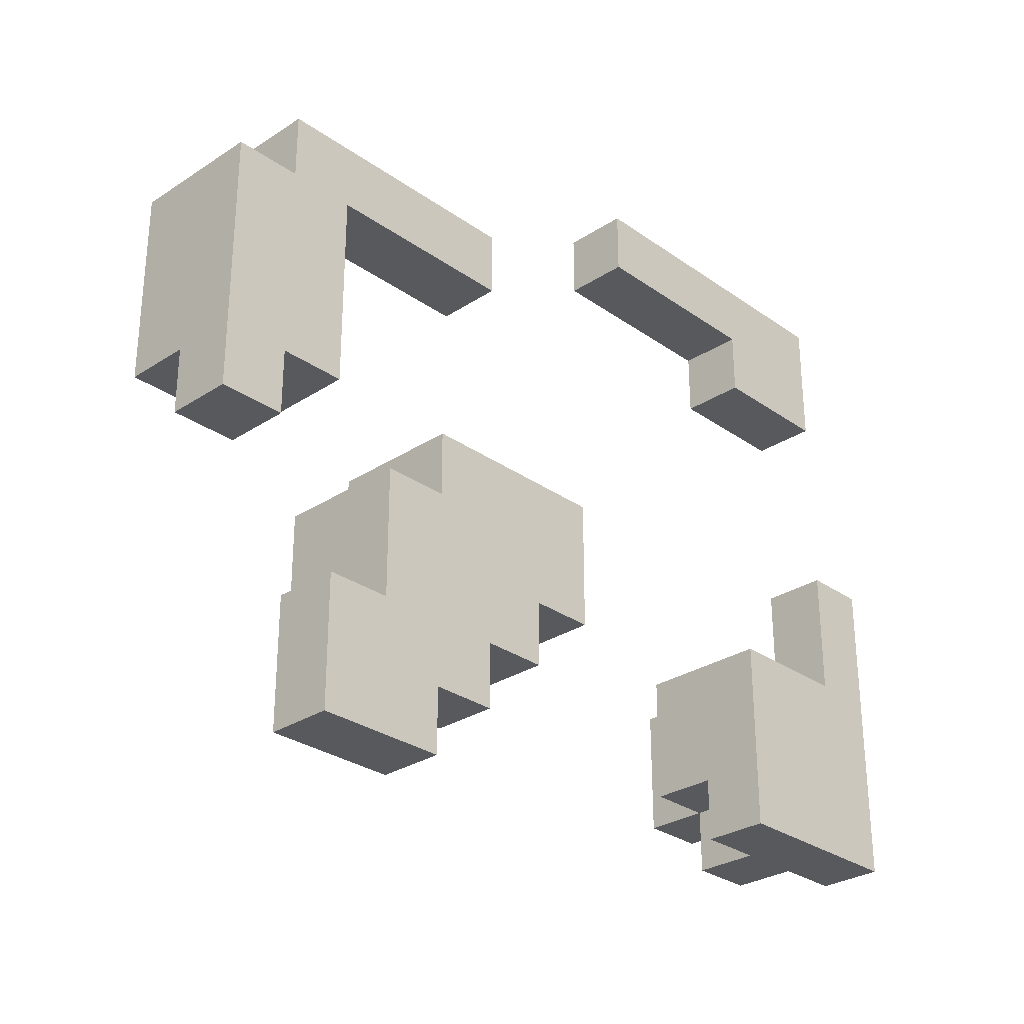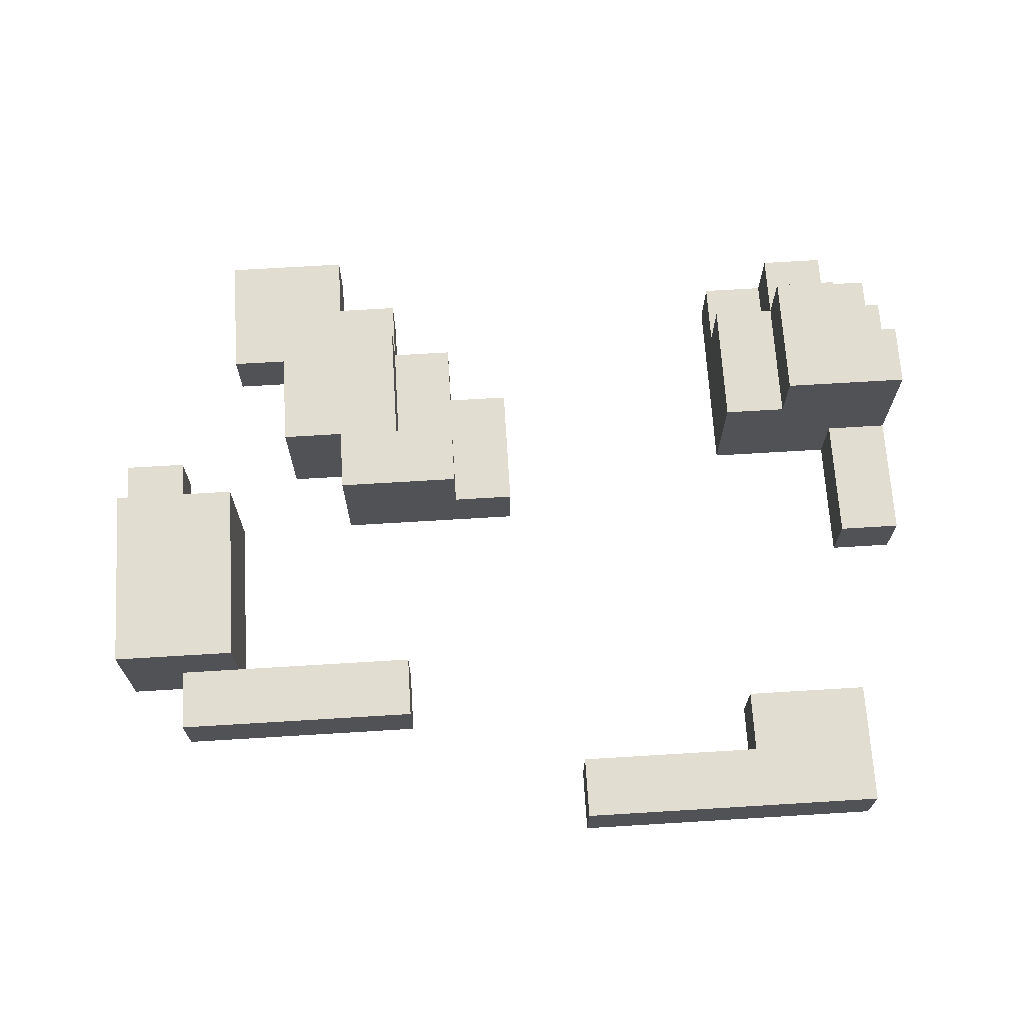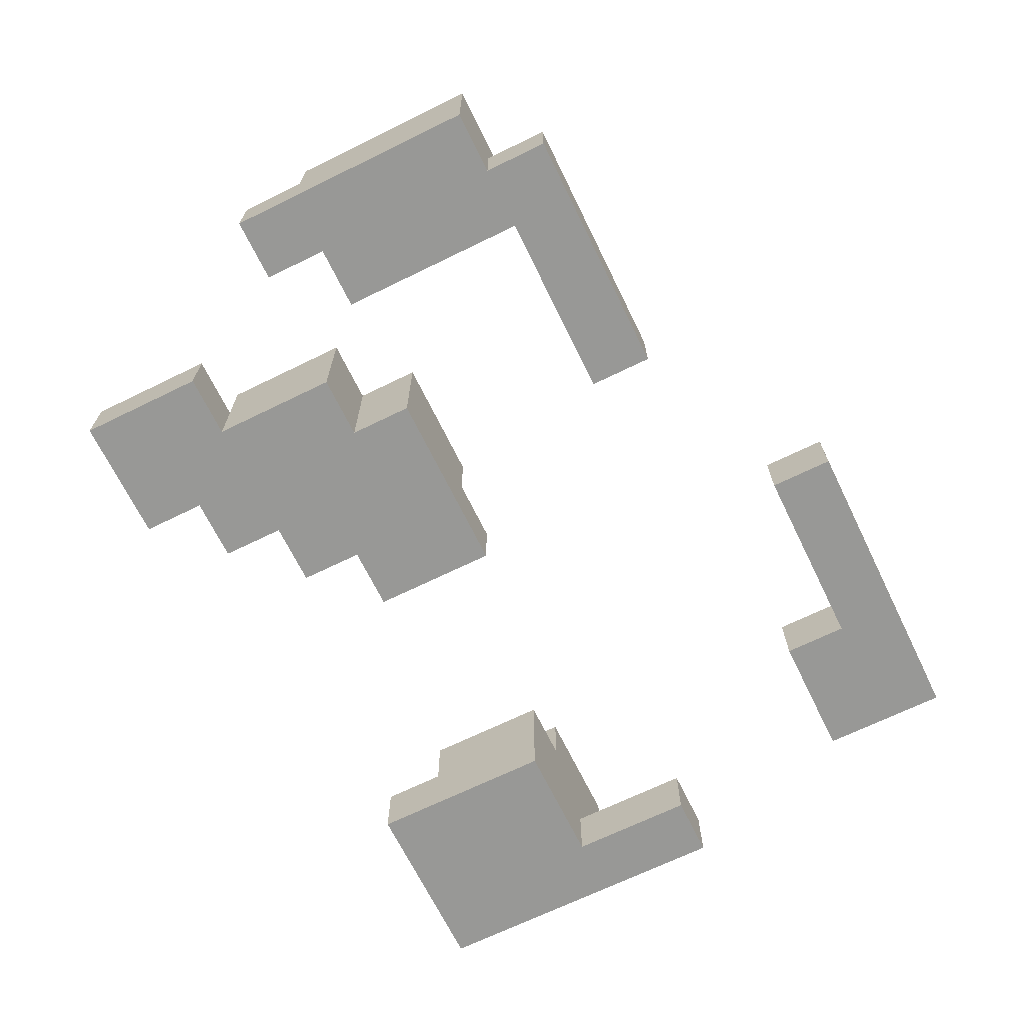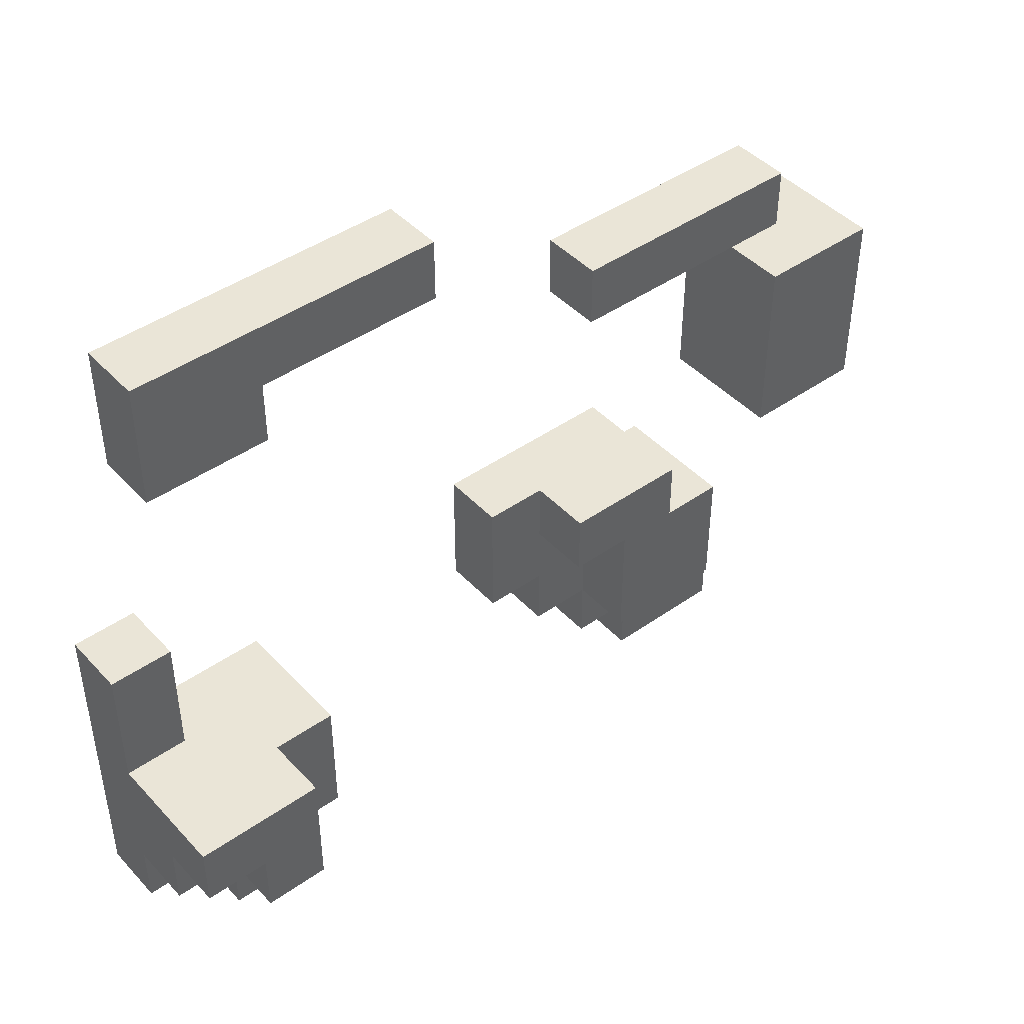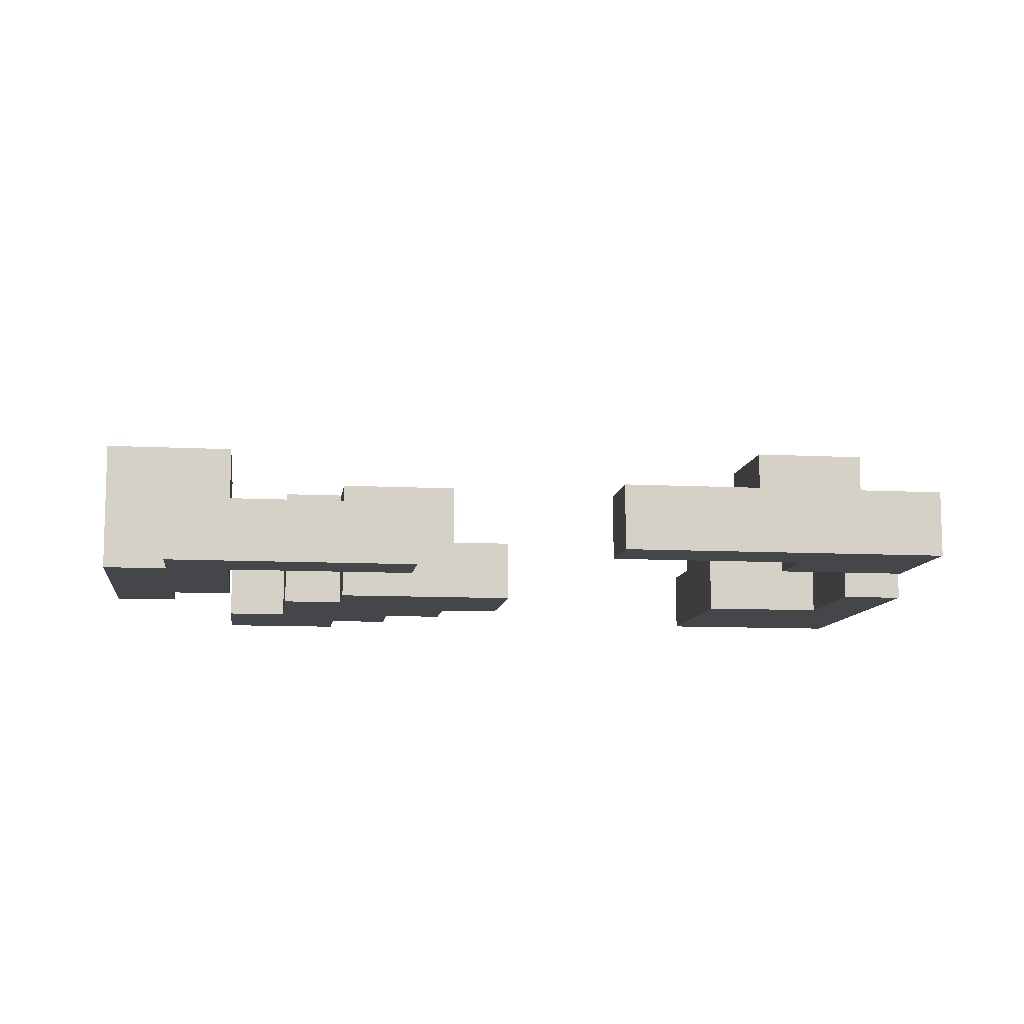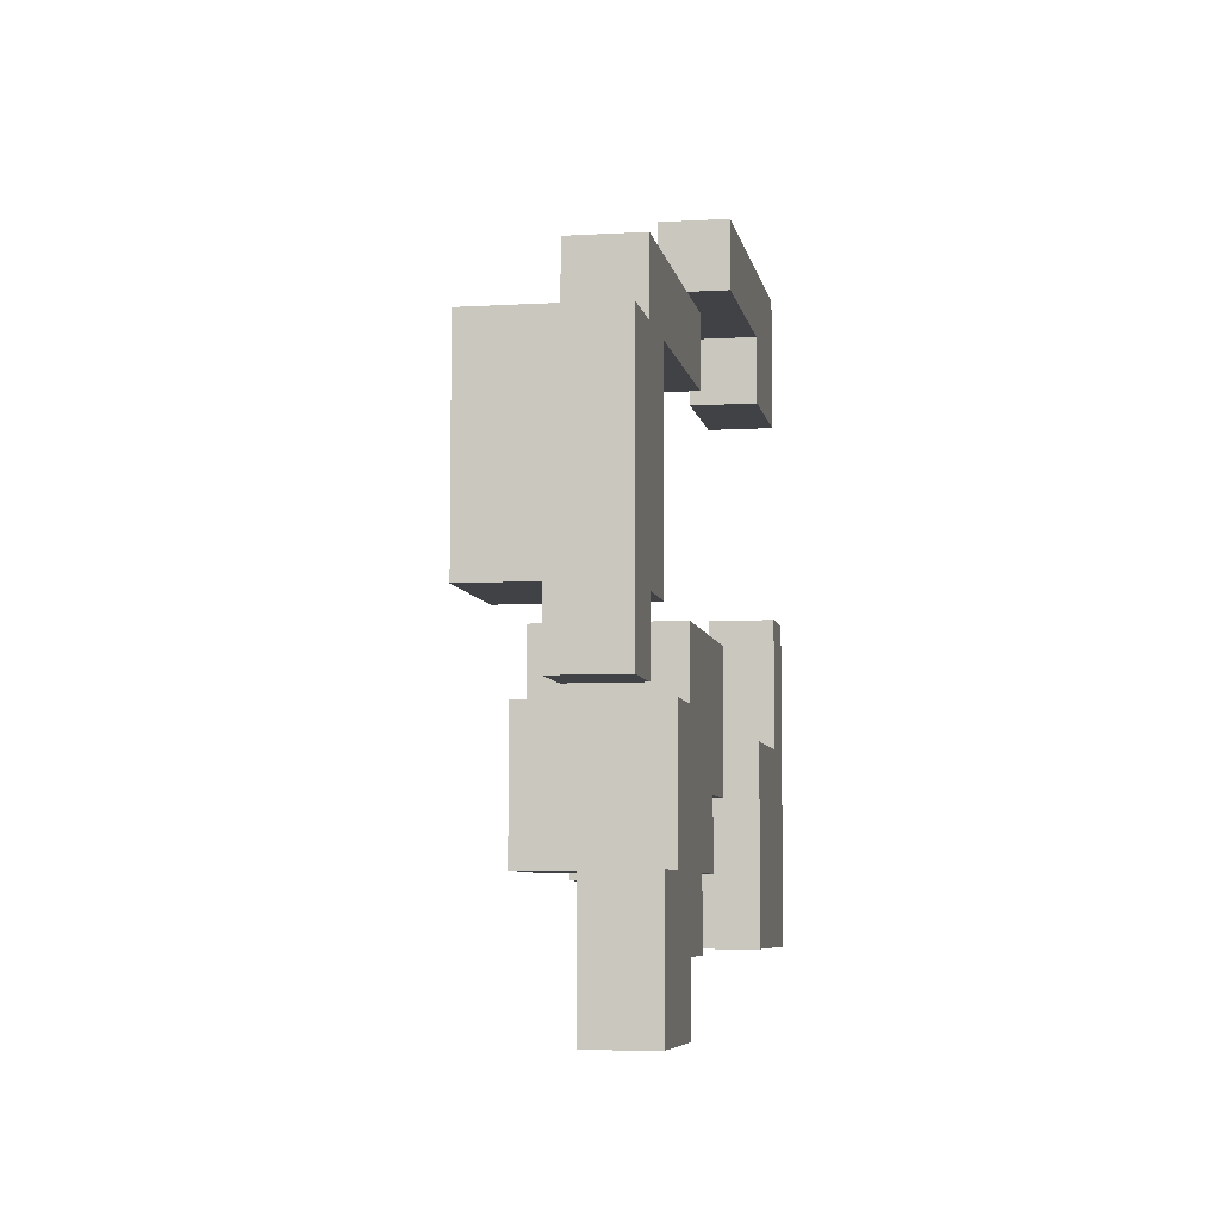
<metadata>
{"format":"obj","ext":"obj","renderer":"f3d","projection":"perspective","resolution":1024,"background":"white","views":[{"elev":-29.3,"azim":-46.1,"up":"+Z"},{"elev":68.7,"azim":-3.5,"up":"+Y"},{"elev":-68.4,"azim":-63.9,"up":"+Y"},{"elev":44.2,"azim":140.6,"up":"+Z"},{"elev":-9.9,"azim":-7.7,"up":"+Y"},{"elev":-6.6,"azim":-80.0,"up":"+Z"}]}
</metadata>
<code>
v -12 0 -4
v -12 0 -8
v -12 1 -7
v -12 1 -8
v -12 2 -4
v -12 2 -7
v -11 0 -3
v -11 0 -4
v -11 1 -3
v -11 1 -4
v -10 0 -10
v -10 0 -12
v -10 1 -10
v -10 1 -12
v -9 0 -8
v -9 0 -10
v -9 1 -10
v -9 2 -8
v -9 2 -10
v -8 0 -7
v -8 0 -8
v -8 2 -7
v -8 2 -8
v -4 0 -1
v -4 0 -2
v -4 1 -1
v -4 1 -2
v -1 0 -2
v -1 0 -3
v -1 0 -8
v -1 0 -11
v -1 1 -2
v -1 1 -3
v -1 1 -10
v -1 1 -11
v -1 2 -8
v -1 2 -10
v 0 1 -10
v 0 1 -11
v 0 2 -8
v 0 2 -10
v 0 2 -11
v 0 3 -8
v 0 3 -10
v 1 0 -6
v 1 0 -8
v 1 1 -6
v 1 1 -8
v -11 0 -7
v -11 0 -8
v -11 1 -7
v -11 1 -8
v -10 0 -4
v -10 0 -7
v -10 1 -4
v -10 2 -4
v -10 2 -7
v -8 0 -11
v -8 0 -12
v -8 1 -11
v -8 1 -12
v -7 0 -3
v -7 0 -4
v -7 0 -10
v -7 0 -11
v -7 1 -3
v -7 1 -4
v -7 1 -8
v -7 1 -10
v -7 1 -11
v -7 2 -8
v -7 2 -10
v -6 0 -9
v -6 0 -10
v -6 1 -7
v -6 1 -8
v -6 1 -9
v -6 1 -10
v -6 2 -7
v -6 2 -8
v -5 0 -7
v -5 0 -9
v -5 1 -7
v -5 1 -9
v 1 0 -1
v 1 0 -3
v 1 1 -1
v 1 1 -3
v 1 1 -10
v 1 1 -11
v 1 2 -9
v 1 2 -10
v 1 2 -11
v 1 3 -9
v 1 3 -10
v 2 0 -6
v 2 0 -11
v 2 1 -6
v 2 1 -8
v 2 1 -10
v 2 1 -11
v 2 2 -9
v 2 2 -10
v 2 3 -8
v 2 3 -9
v -4 0 -1
v -4 1 -1
v 1 0 -1
v 1 1 -1
v -11 0 -3
v -11 1 -3
v -7 0 -3
v -7 1 -3
v -12 0 -4
v -12 2 -4
v -11 0 -4
v -11 1 -4
v -10 1 -4
v -10 2 -4
v 1 0 -6
v 1 1 -6
v 2 0 -6
v 2 1 -6
v -8 0 -7
v -8 2 -7
v -6 1 -7
v -6 2 -7
v -5 0 -7
v -5 1 -7
v -9 0 -8
v -9 2 -8
v -8 0 -8
v -8 2 -8
v -1 0 -8
v -1 2 -8
v 0 2 -8
v 0 3 -8
v 1 0 -8
v 1 1 -8
v 2 1 -8
v 2 3 -8
v -10 0 -10
v -10 1 -10
v -9 0 -10
v -9 1 -10
v -4 0 -2
v -4 1 -2
v -1 0 -2
v -1 1 -2
v -1 0 -3
v -1 1 -3
v 1 0 -3
v 1 1 -3
v -10 0 -4
v -10 1 -4
v -7 0 -4
v -7 1 -4
v -12 1 -7
v -12 2 -7
v -11 0 -7
v -11 1 -7
v -10 0 -7
v -10 2 -7
v -12 0 -8
v -12 1 -8
v -11 0 -8
v -11 1 -8
v -7 1 -8
v -7 2 -8
v -6 1 -8
v -6 2 -8
v -6 0 -9
v -6 1 -9
v -5 0 -9
v -5 1 -9
v 1 2 -9
v 1 3 -9
v 2 2 -9
v 2 3 -9
v -9 1 -10
v -9 2 -10
v -7 0 -10
v -7 1 -10
v -7 2 -10
v -6 0 -10
v -6 1 -10
v -1 1 -10
v -1 2 -10
v 0 1 -10
v 0 2 -10
v 0 3 -10
v 1 1 -10
v 1 2 -10
v 1 3 -10
v 2 1 -10
v 2 2 -10
v -8 0 -11
v -8 1 -11
v -7 0 -11
v -7 1 -11
v -1 0 -11
v -1 1 -11
v 0 1 -11
v 0 2 -11
v 1 1 -11
v 1 2 -11
v 2 0 -11
v 2 1 -11
v -10 0 -12
v -10 1 -12
v -8 0 -12
v -8 1 -12
v -4 0 -1
v 1 0 -1
v -4 0 -2
v -1 0 -2
v -11 0 -3
v -7 0 -3
v -1 0 -3
v 1 0 -3
v -12 0 -4
v -11 0 -4
v -10 0 -4
v -7 0 -4
v 1 0 -6
v 2 0 -6
v -11 0 -7
v -10 0 -7
v -8 0 -7
v -5 0 -7
v -12 0 -8
v -11 0 -8
v -9 0 -8
v -8 0 -8
v -1 0 -8
v 1 0 -8
v -6 0 -9
v -5 0 -9
v -10 0 -10
v -9 0 -10
v -7 0 -10
v -6 0 -10
v -8 0 -11
v -7 0 -11
v -1 0 -11
v 2 0 -11
v -10 0 -12
v -8 0 -12
v -4 1 -1
v 1 1 -1
v -4 1 -2
v -1 1 -2
v -11 1 -3
v -7 1 -3
v -1 1 -3
v 1 1 -3
v -11 1 -4
v -10 1 -4
v -7 1 -4
v 1 1 -6
v 2 1 -6
v -12 1 -7
v -11 1 -7
v -6 1 -7
v -5 1 -7
v -12 1 -8
v -11 1 -8
v -7 1 -8
v -6 1 -8
v 1 1 -8
v 2 1 -8
v -6 1 -9
v -5 1 -9
v -10 1 -10
v -9 1 -10
v -7 1 -10
v -6 1 -10
v -1 1 -10
v 0 1 -10
v 1 1 -10
v 2 1 -10
v -8 1 -11
v -7 1 -11
v -1 1 -11
v 0 1 -11
v 1 1 -11
v 2 1 -11
v -10 1 -12
v -8 1 -12
v -12 2 -4
v -10 2 -4
v -12 2 -7
v -10 2 -7
v -8 2 -7
v -6 2 -7
v -9 2 -8
v -8 2 -8
v -7 2 -8
v -6 2 -8
v -1 2 -8
v 0 2 -8
v 1 2 -9
v 2 2 -9
v -9 2 -10
v -7 2 -10
v -1 2 -10
v 0 2 -10
v 1 2 -10
v 2 2 -10
v 0 2 -11
v 1 2 -11
v 0 3 -8
v 2 3 -8
v 1 3 -9
v 2 3 -9
v 0 3 -10
v 1 3 -10
f 3 2 1
f 4 2 3
f 5 3 1
f 6 3 5
f 9 8 7
f 10 8 9
f 13 12 11
f 14 12 13
f 17 16 15
f 18 17 15
f 19 17 18
f 22 21 20
f 23 21 22
f 26 25 24
f 27 25 26
f 32 29 28
f 33 29 32
f 34 31 30
f 35 31 34
f 36 34 30
f 37 34 36
f 41 39 38
f 42 39 41
f 43 41 40
f 44 41 43
f 47 46 45
f 48 46 47
f 49 50 51
f 51 50 52
f 53 54 55
f 55 54 56
f 56 54 57
f 58 59 60
f 60 59 61
f 62 63 66
f 66 63 67
f 64 65 69
f 69 65 70
f 68 69 71
f 71 69 72
f 73 74 77
f 77 74 78
f 75 76 79
f 79 76 80
f 81 82 83
f 83 82 84
f 85 86 87
f 87 86 88
f 89 90 92
f 92 90 93
f 91 92 94
f 94 92 95
f 96 97 98
f 98 97 99
f 99 97 100
f 100 97 101
f 99 100 102
f 102 100 103
f 99 102 104
f 104 102 105
f 108 107 106
f 109 107 108
f 112 111 110
f 113 111 112
f 116 115 114
f 117 115 116
f 118 115 117
f 119 115 118
f 122 121 120
f 123 121 122
f 126 125 124
f 127 125 126
f 128 126 124
f 129 126 128
f 132 131 130
f 133 131 132
f 136 135 134
f 138 136 134
f 138 137 136
f 139 137 138
f 140 137 139
f 141 137 140
f 144 143 142
f 145 143 144
f 146 147 148
f 148 147 149
f 150 151 152
f 152 151 153
f 154 155 156
f 156 155 157
f 158 159 161
f 160 161 162
f 161 159 163
f 162 161 163
f 164 165 166
f 166 165 167
f 168 169 170
f 170 169 171
f 172 173 174
f 174 173 175
f 176 177 178
f 178 177 179
f 180 181 183
f 183 181 184
f 182 183 185
f 185 183 186
f 187 188 189
f 189 188 190
f 190 191 193
f 193 191 194
f 192 193 195
f 195 193 196
f 197 198 199
f 199 198 200
f 201 202 203
f 201 203 205
f 203 204 205
f 205 204 206
f 201 205 207
f 207 205 208
f 209 210 211
f 211 210 212
f 215 214 213
f 216 214 215
f 219 214 216
f 220 214 219
f 222 218 217
f 223 218 222
f 224 218 223
f 227 223 222
f 227 222 221
f 228 223 227
f 231 227 221
f 232 227 231
f 234 230 229
f 236 226 225
f 237 234 233
f 237 230 234
f 238 230 237
f 240 237 233
f 241 237 240
f 242 237 241
f 243 240 239
f 243 241 240
f 244 241 243
f 245 236 235
f 246 226 236
f 246 236 245
f 247 243 239
f 248 243 247
f 249 250 251
f 251 250 252
f 252 250 255
f 255 250 256
f 253 254 257
f 257 254 258
f 258 254 259
f 262 263 266
f 266 263 267
f 264 265 269
f 260 261 270
f 270 261 271
f 268 269 272
f 269 265 272
f 272 265 273
f 268 272 276
f 276 272 277
f 274 275 282
f 275 276 282
f 282 276 283
f 278 279 284
f 284 279 285
f 280 281 286
f 286 281 287
f 274 282 288
f 288 282 289
f 290 291 292
f 292 291 293
f 294 295 297
f 297 295 298
f 298 295 299
f 296 297 304
f 297 298 304
f 304 298 305
f 300 301 306
f 306 301 307
f 302 303 308
f 308 303 309
f 307 308 310
f 310 308 311
f 312 313 314
f 314 313 315
f 312 314 316
f 316 314 317

</code>
